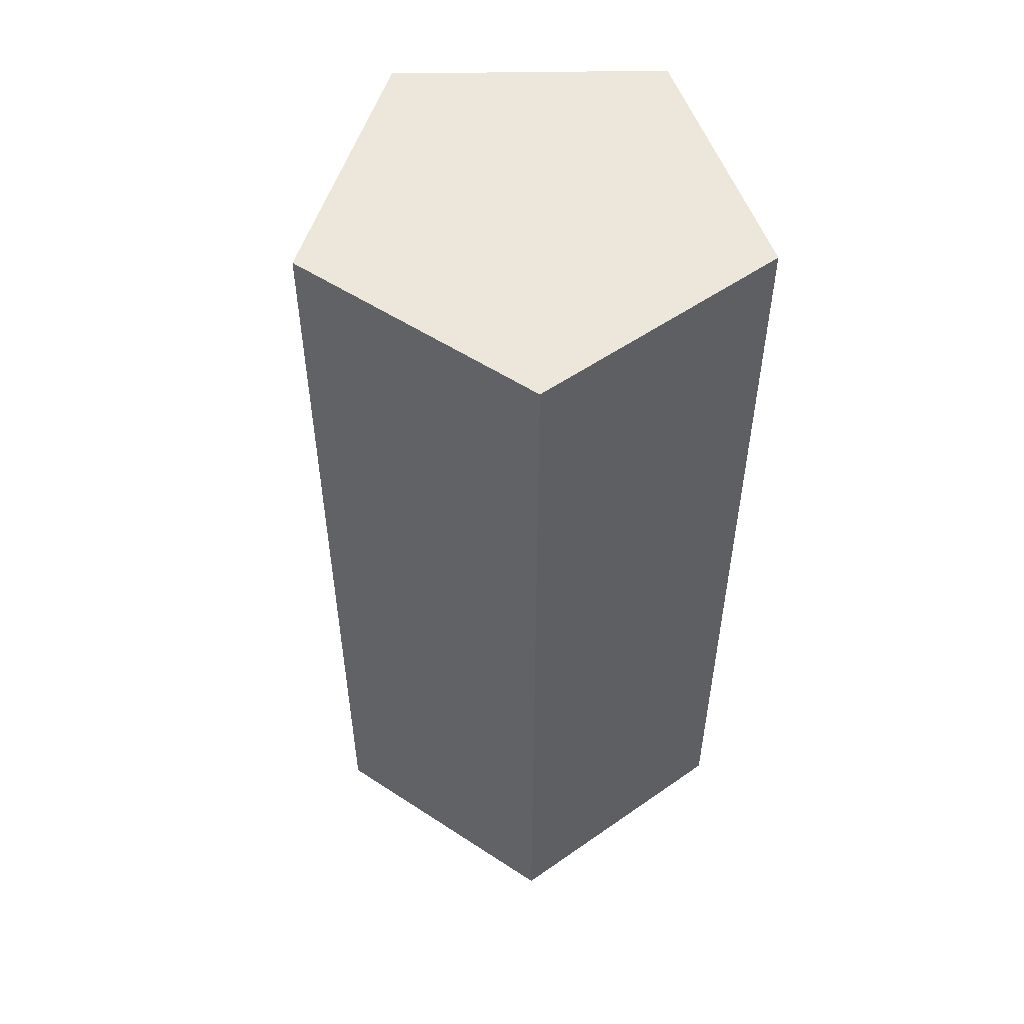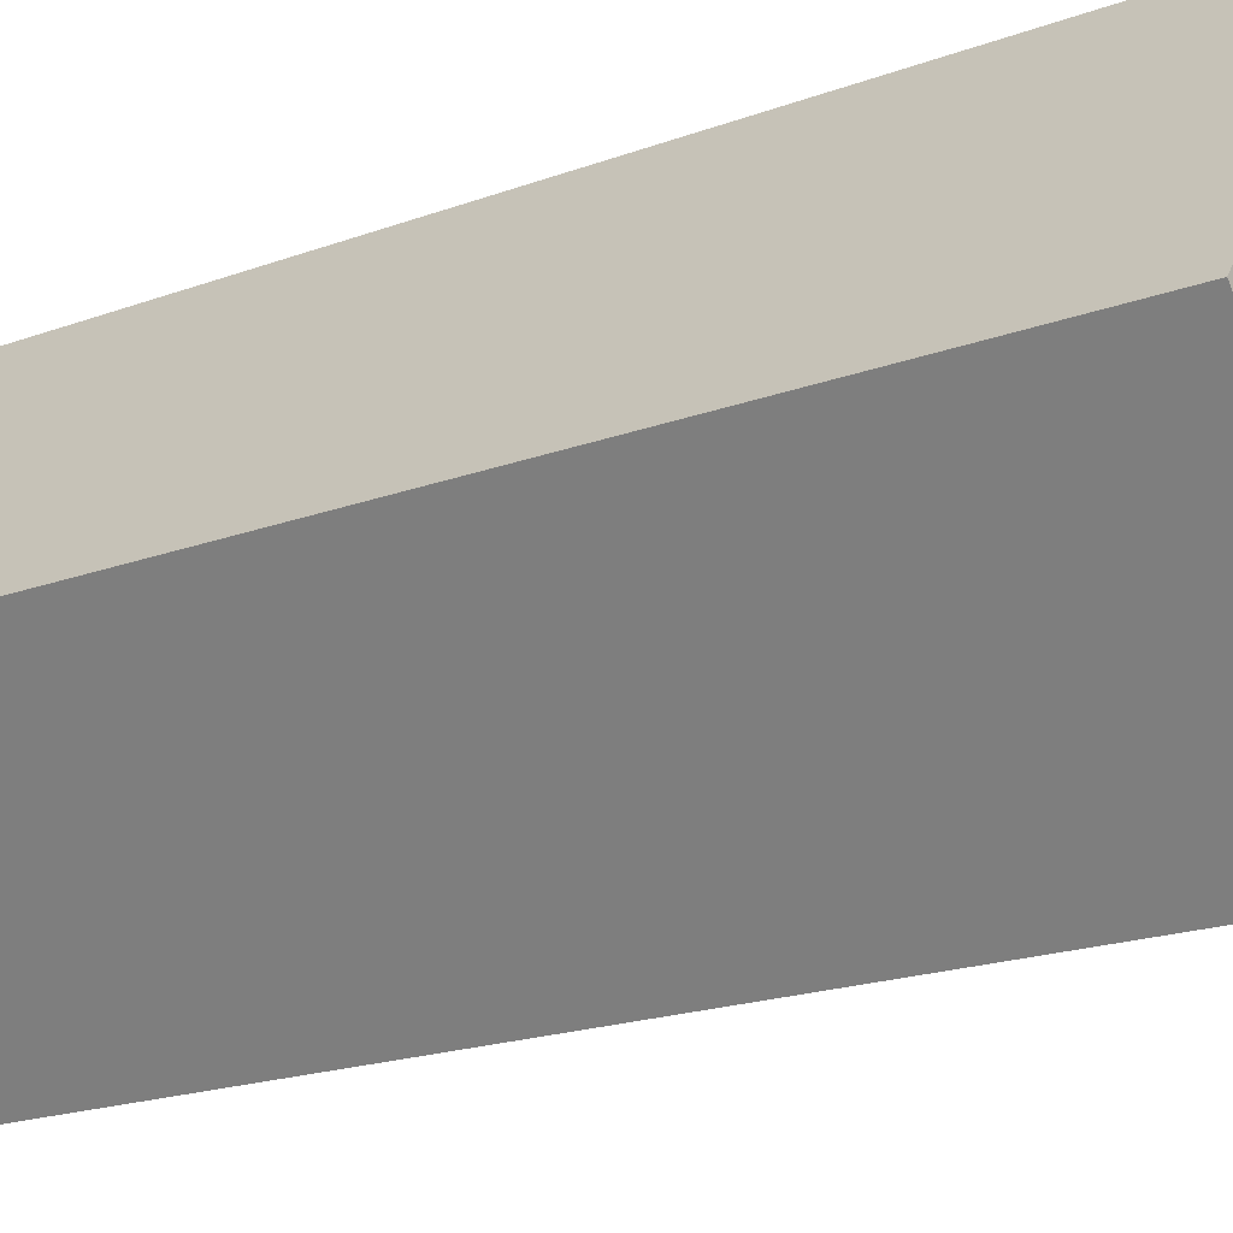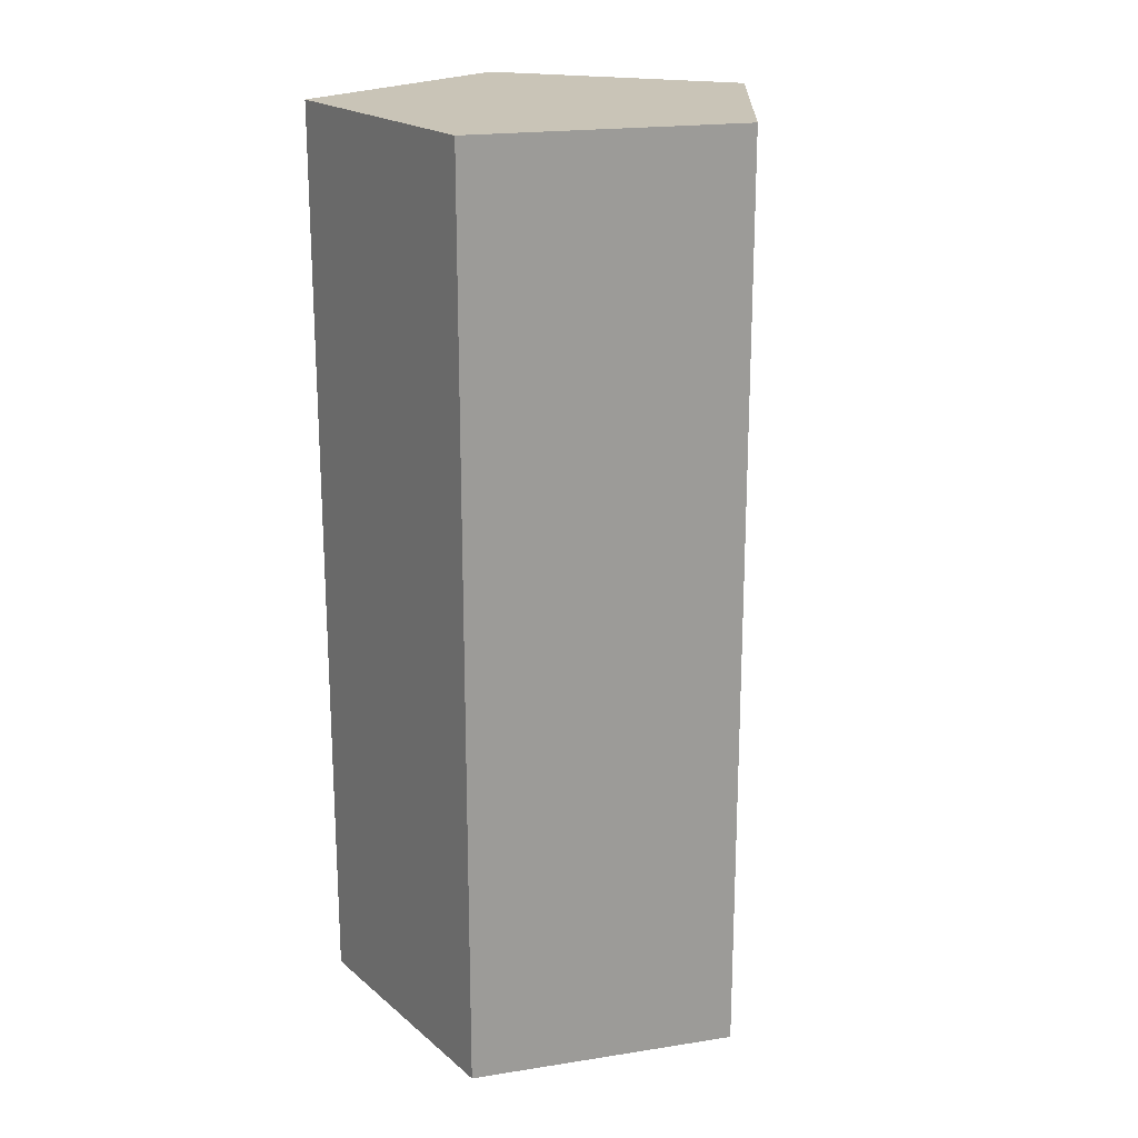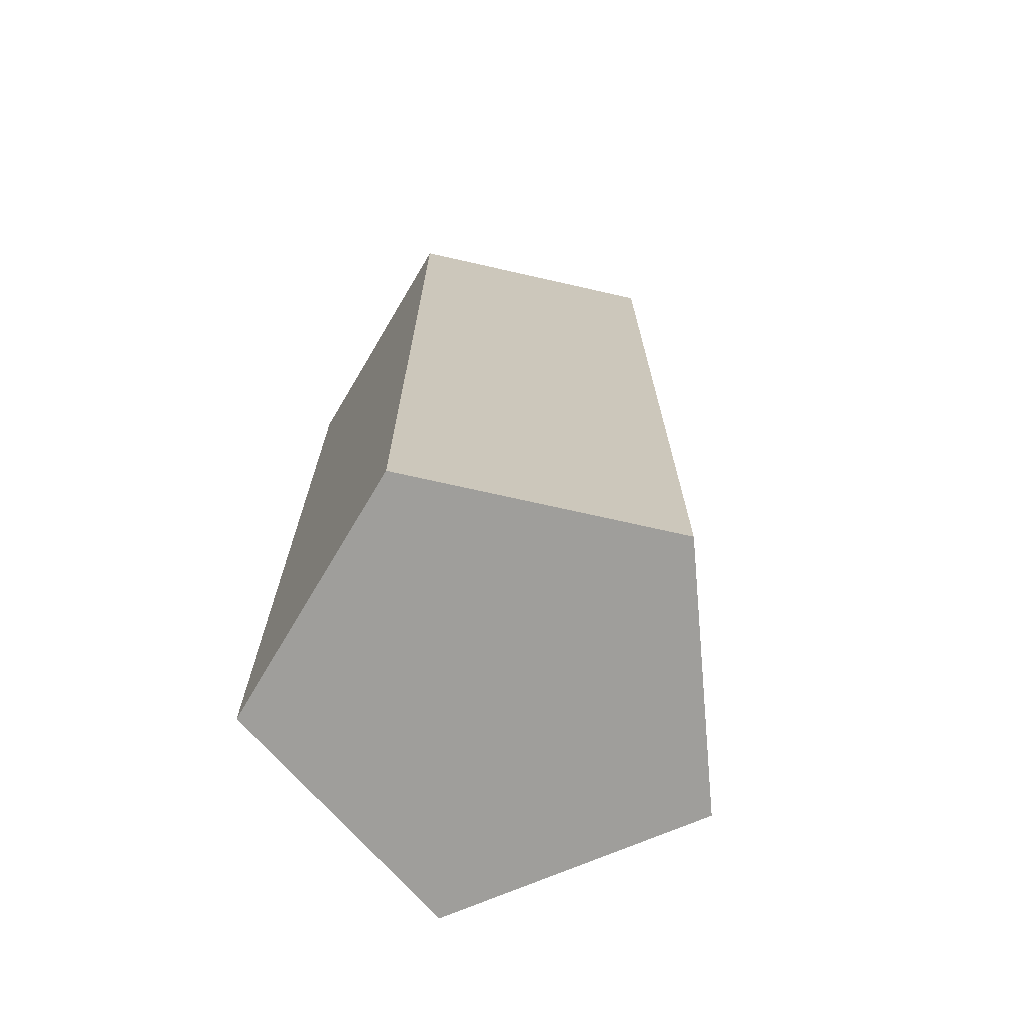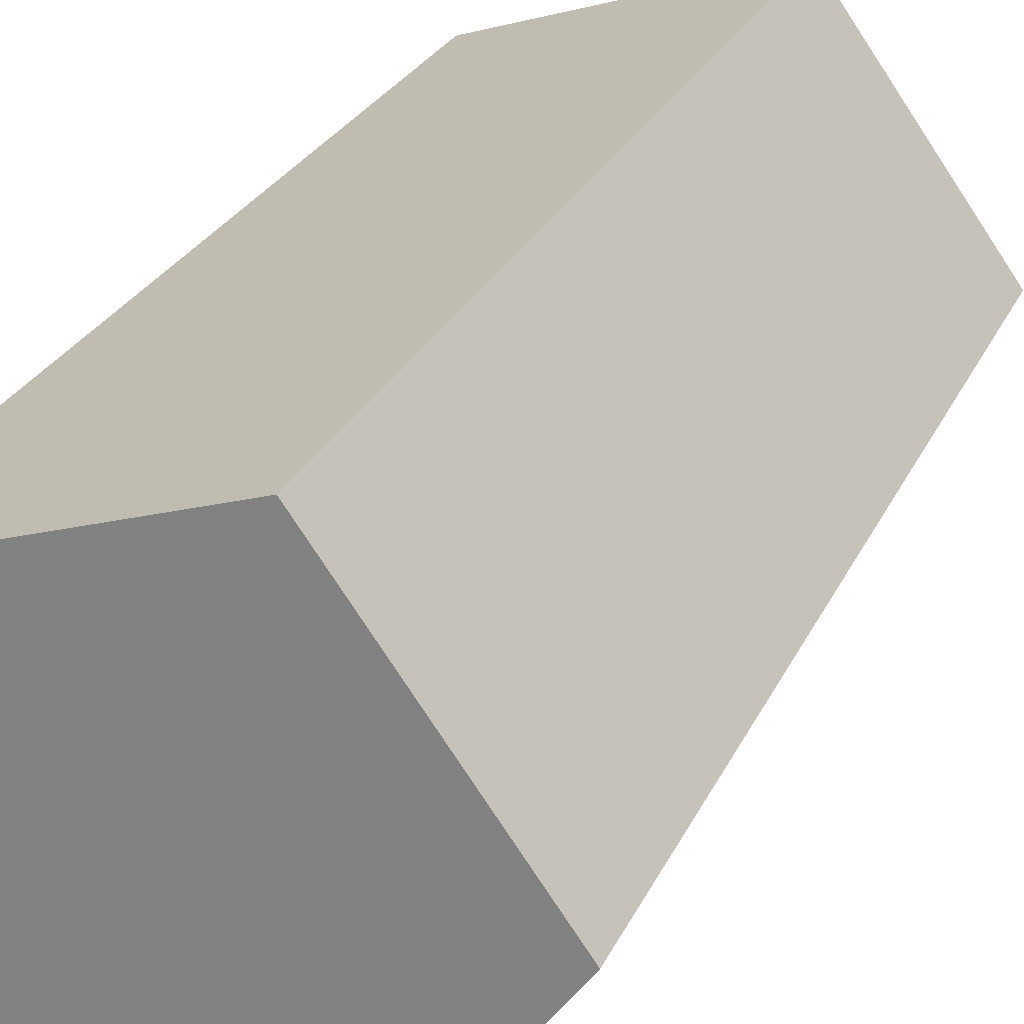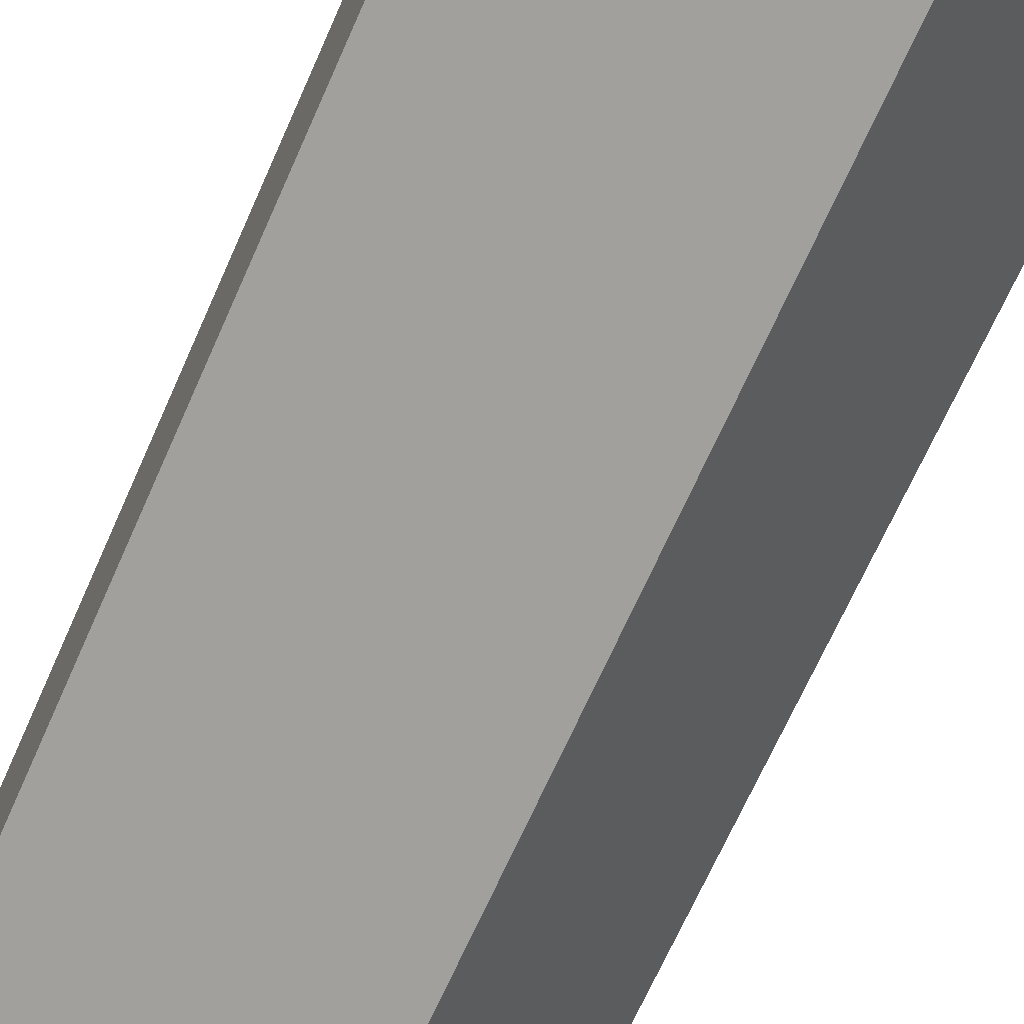
<metadata>
{"format":"obj","ext":"obj","renderer":"f3d","projection":"perspective","resolution":1024,"background":"white","views":[{"elev":52.9,"azim":161.5,"up":"+Y"},{"elev":-17.8,"azim":127.0,"up":"+Z"},{"elev":20.0,"azim":38.3,"up":"+Y"},{"elev":-70.8,"azim":41.6,"up":"+Y"},{"elev":25.0,"azim":19.7,"up":"+Z"},{"elev":-69.3,"azim":-24.0,"up":"+Z"}]}
</metadata>
<code>
v 0.1576 0 0.4745
v 0.1576 2 0.4745
v -0.4026 0 0.2965
v -0.4026 2 0.2965
v -0.4064 0 -0.2913
v -0.4064 2 -0.2913
v 0.1515 0 -0.4765
v 0.1515 2 -0.4765
v 0.5 0 -0.003206
v 0.5 2 -0.003206
f 2 3 1
f 4 5 3
f 6 7 5
f 10 8 6
f 8 9 7
f 10 1 9
f 3 7 9
f 2 4 3
f 4 6 5
f 6 8 7
f 6 4 2
f 2 10 6
f 8 10 9
f 10 2 1
f 9 1 3
f 3 5 7

</code>
